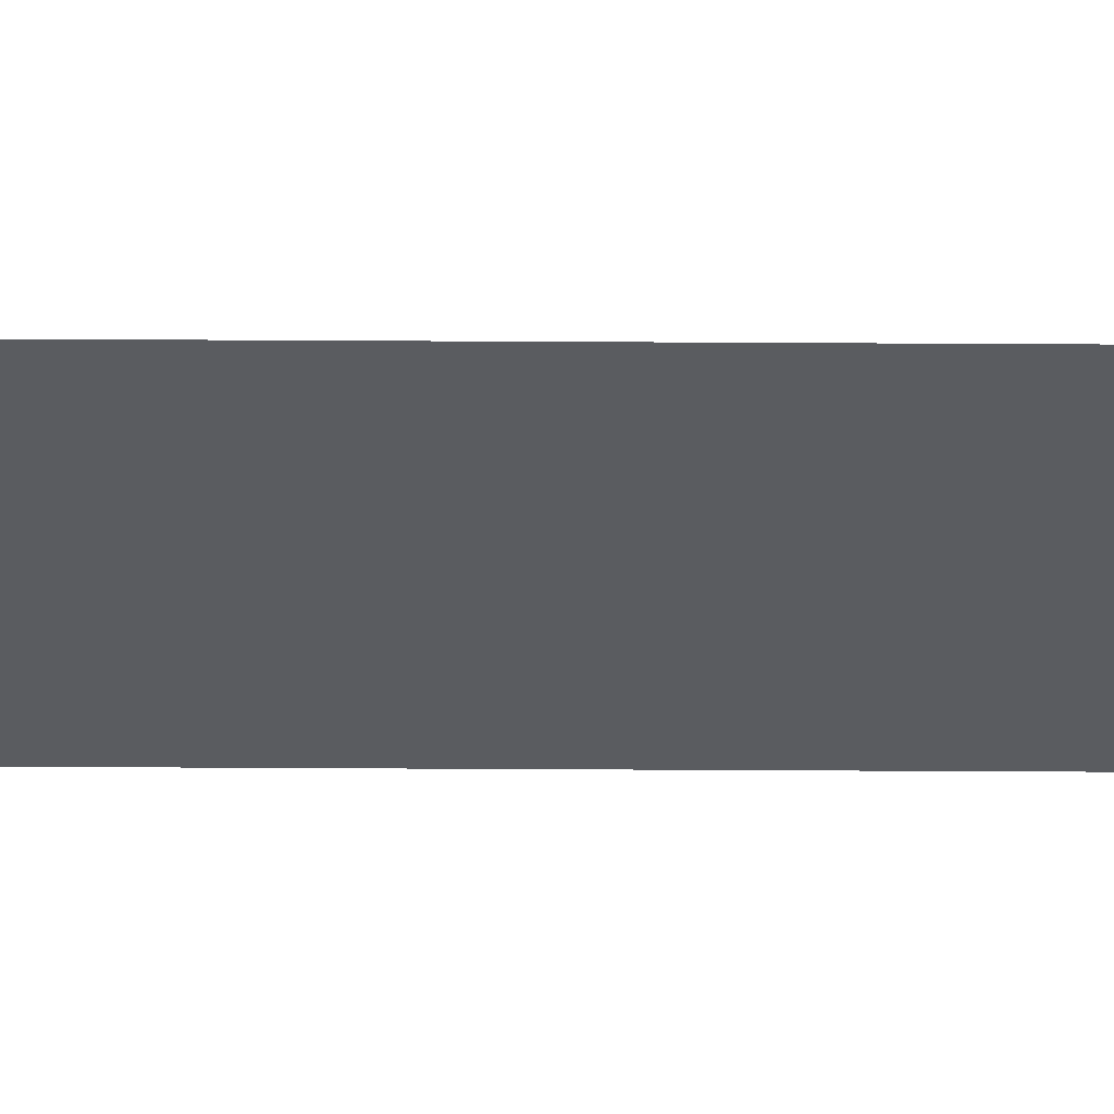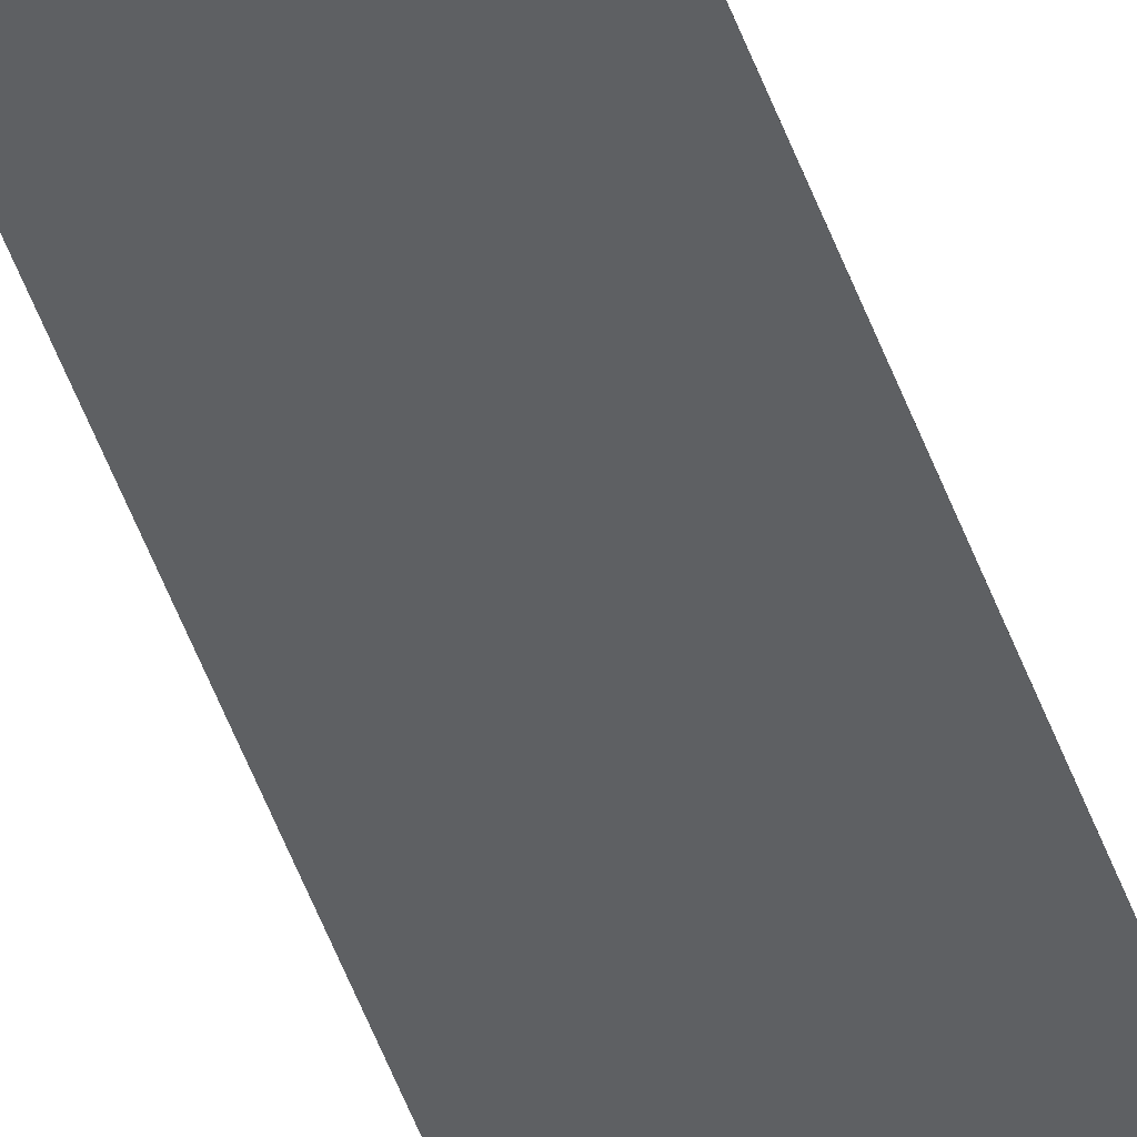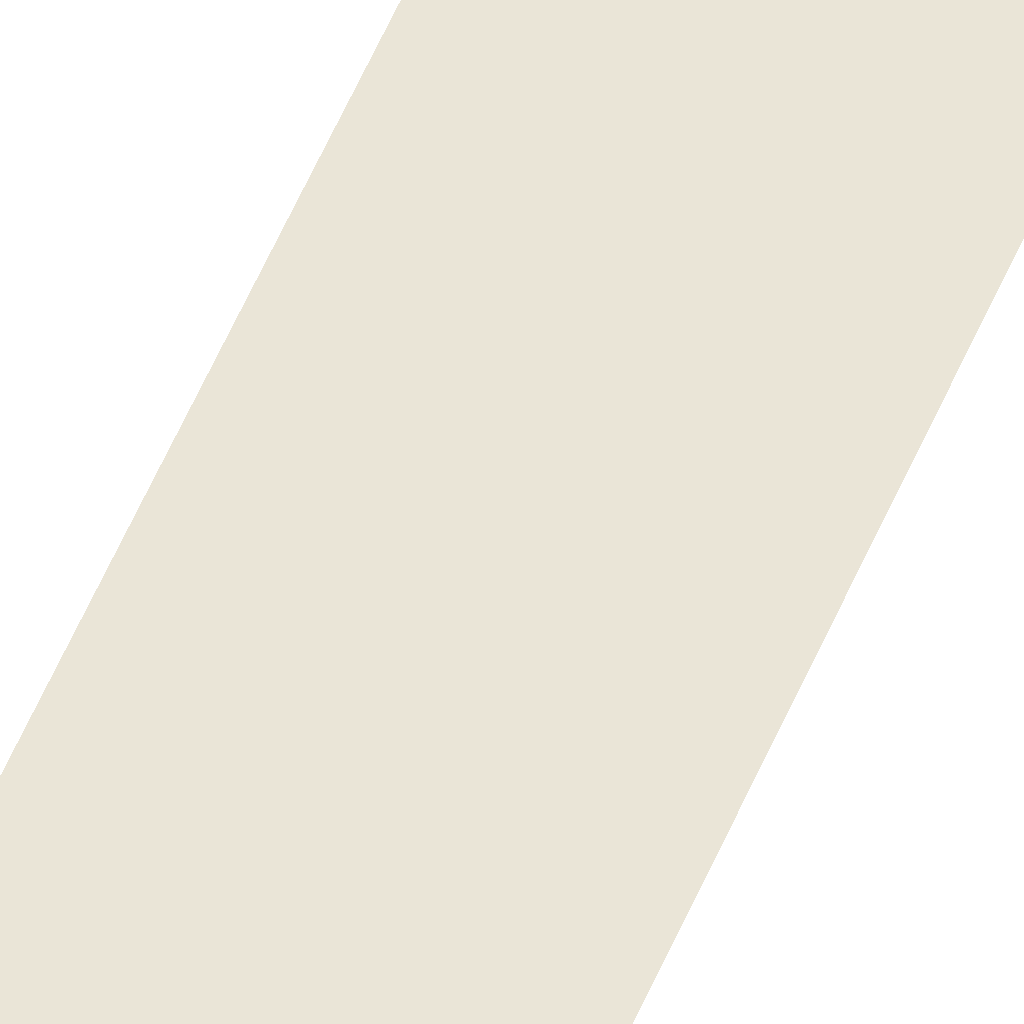
<metadata>
{"format":"obj","ext":"obj","renderer":"f3d","projection":"perspective","resolution":1024,"background":"white","views":[{"elev":-33.7,"azim":-90.5,"up":"+Y"},{"elev":-42.7,"azim":17.2,"up":"+Y"},{"elev":44.0,"azim":19.4,"up":"+Y"}]}
</metadata>
<code>
o wall_obb.029_Mesh.034
v 184.6 4.508 -167.2
v 184.6 4.508 -168.9
v 184.6 4.508 -170.6
v 184.6 4.508 -172.3
v 184.6 4.508 -174
v 184.6 4.508 -175.7
v 184.6 4.508 -177.4
v 184.6 4.508 -179.1
v 184.6 4.508 -180.8
v 184.6 4.508 -182.5
v 184.1 4.508 -167.2
v 184.1 4.508 -168.9
v 184.1 4.508 -170.6
v 184.1 4.508 -172.3
v 184.1 4.508 -174
v 184.1 4.508 -175.7
v 184.1 4.508 -177.4
v 184.1 4.508 -179.1
v 184.1 4.508 -180.8
v 184.1 4.508 -182.5
f 1 2 3 4 5 6 7 8 9 10 20 19 18 17 16 15 14 13 12 11

</code>
